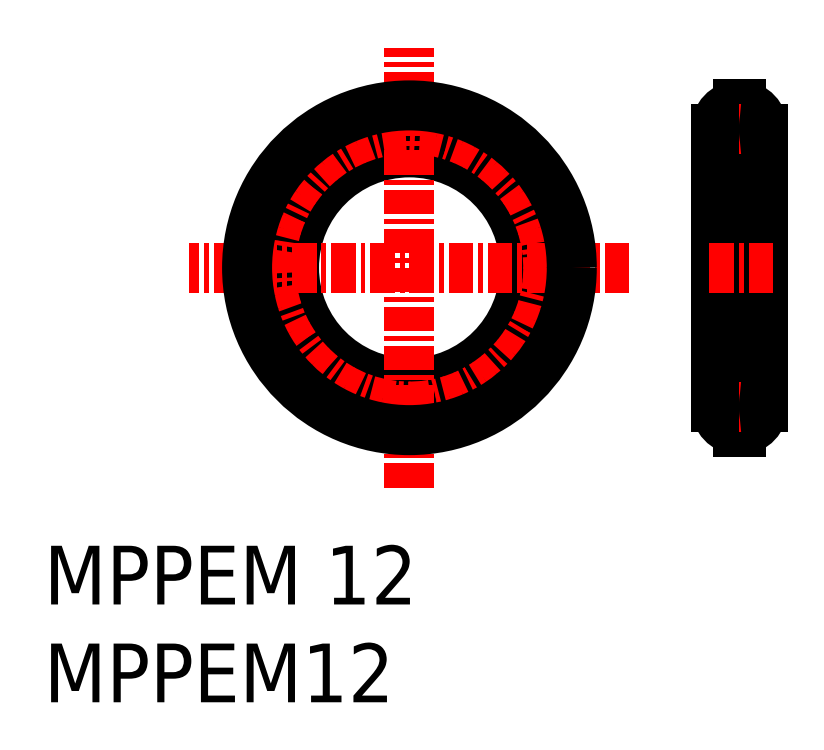
<metadata>
{"format":"dxf","ext":"dxf","renderer":"ezdxf+matplotlib","layout":"modelspace","background":"white","min_lineweight":24,"dpi":150}
</metadata>
<code>
0
SECTION
2
ENTITIES
0
INSERT
8
0
2
*U2
10
0
20
0
30
0
0
INSERT
8
0
2
*U3
10
0
20
0
30
0
0
CIRCLE
8
0
10
18.68
20
22.21
30
0
40
5.9
0
LINE
8
CENTER
10
35.56
20
30.87
30
0
11
35.56
21
13.56
31
0
0
LINE
8
0
10
36.76
20
29.31
30
0
11
36.76
21
15.11
31
0
0
LINE
8
0
10
34.36
20
29.31
30
0
11
34.36
21
15.11
31
0
0
LINE
8
0
10
35.63
20
13.82
30
0
11
35.63
21
13.91
31
0
0
LINE
8
0
10
35.48
20
13.82
30
0
11
35.48
21
13.91
31
0
0
LINE
8
0
10
35.48
20
13.82
30
0
11
35.63
21
13.82
31
0
0
LINE
8
0
10
35.63
20
16.41
30
0
11
35.63
21
16.31
31
0
0
LINE
8
0
10
35.48
20
16.41
30
0
11
35.48
21
16.31
31
0
0
LINE
8
0
10
35.48
20
16.41
30
0
11
35.63
21
16.41
31
0
0
LINE
8
CENTER
10
37.27
20
15.11
30
0
11
33.84
21
15.11
31
0
0
LINE
8
CENTER
10
37.27
20
22.21
30
0
11
33.84
21
22.21
31
0
0
LINE
8
CENTER
10
29.93
20
22.21
30
0
11
7.433
21
22.21
31
0
0
LINE
8
CENTER
10
18.68
20
10.96
30
0
11
18.68
21
33.46
31
0
0
ARC
8
0
10
35.56
20
15.11
30
0
40
1.2
50
273.6
51
86.42
0
LINE
8
0
10
35.63
20
30.61
30
0
11
35.63
21
30.51
31
0
0
LINE
8
0
10
35.48
20
30.61
30
0
11
35.48
21
30.51
31
0
0
LINE
8
0
10
35.48
20
30.61
30
0
11
35.63
21
30.61
31
0
0
LINE
8
0
10
35.63
20
28.01
30
0
11
35.63
21
28.11
31
0
0
LINE
8
0
10
35.48
20
28.01
30
0
11
35.48
21
28.11
31
0
0
LINE
8
0
10
35.48
20
28.01
30
0
11
35.63
21
28.01
31
0
0
LINE
8
CENTER
10
37.27
20
29.31
30
0
11
33.84
21
29.31
31
0
0
ARC
8
0
10
35.56
20
29.31
30
0
40
1.2
50
93.58
51
266.4
0
CIRCLE
8
CENTER
10
18.68
20
22.21
30
0
40
7.1
0
CIRCLE
8
0
10
18.68
20
22.21
30
0
40
8.3
0
ARC
8
0
10
35.56
20
15.11
30
0
40
1.2
50
93.58
51
266.4
0
ARC
8
0
10
35.56
20
29.31
30
0
40
1.2
50
273.6
51
86.42
0
ENDSEC
0
EOF

</code>
